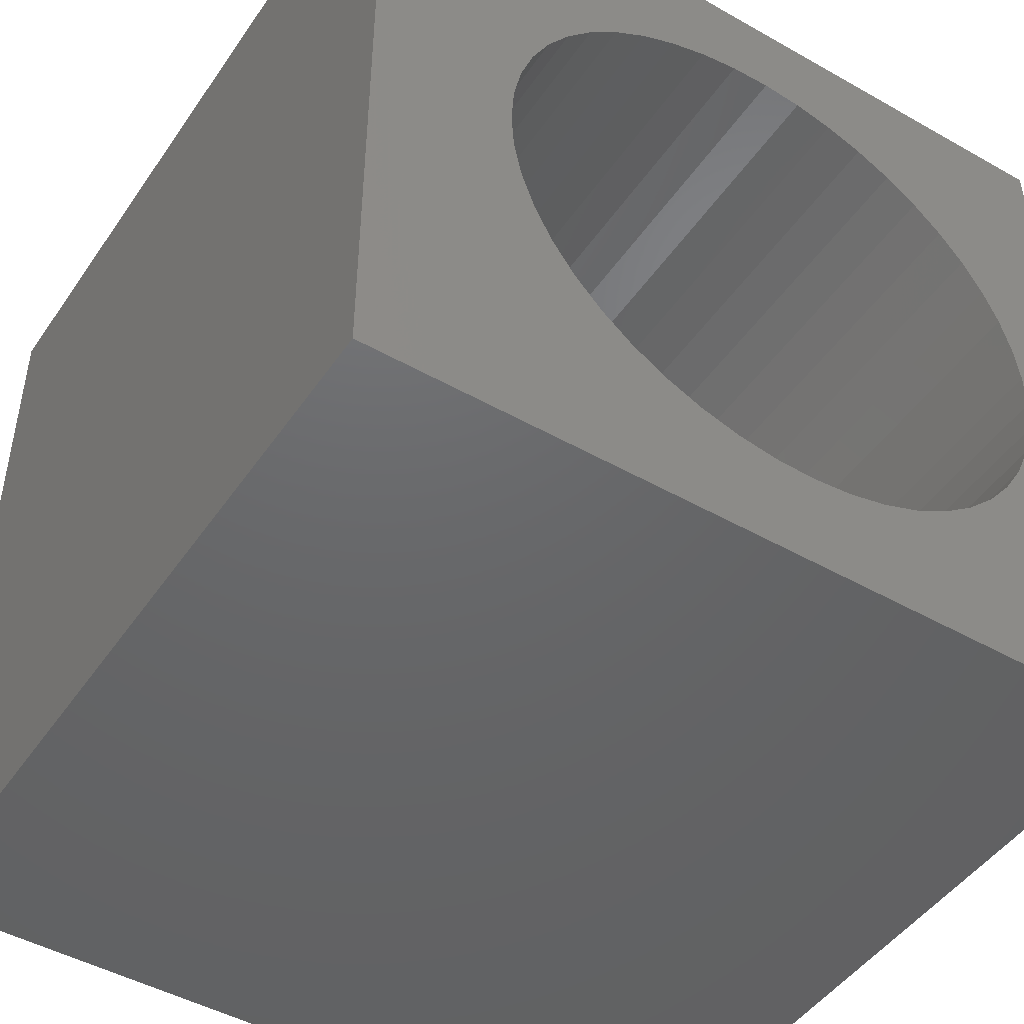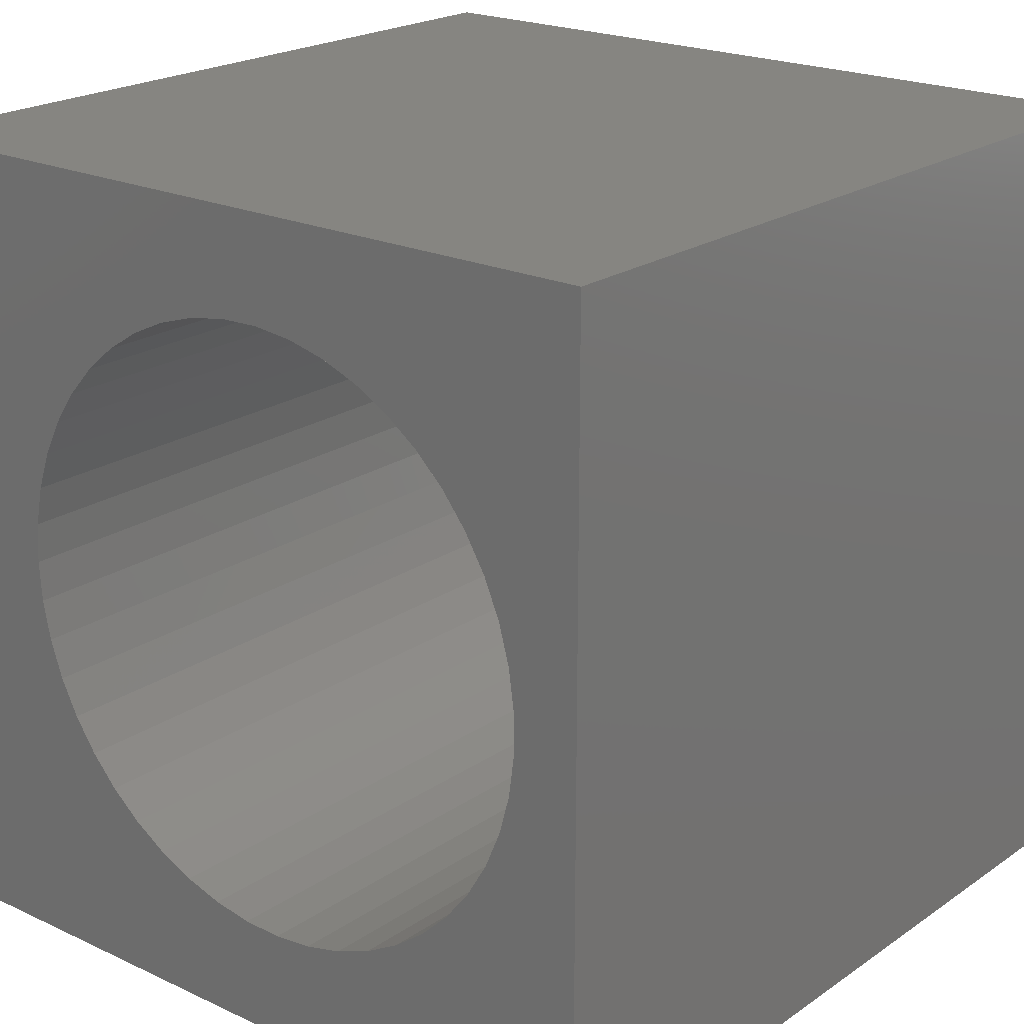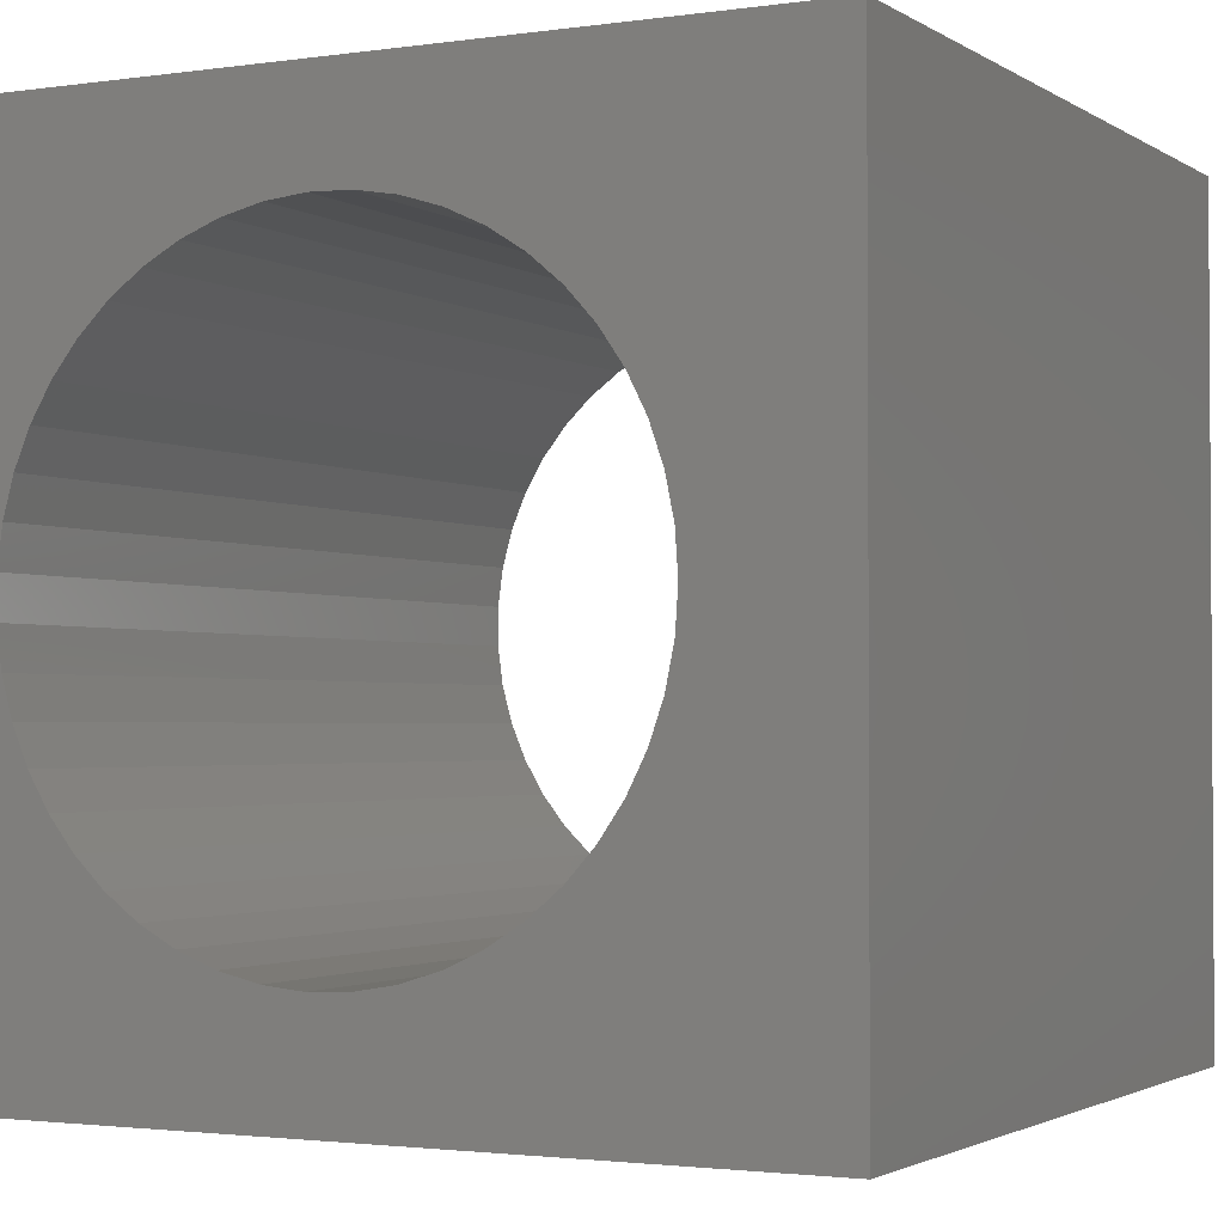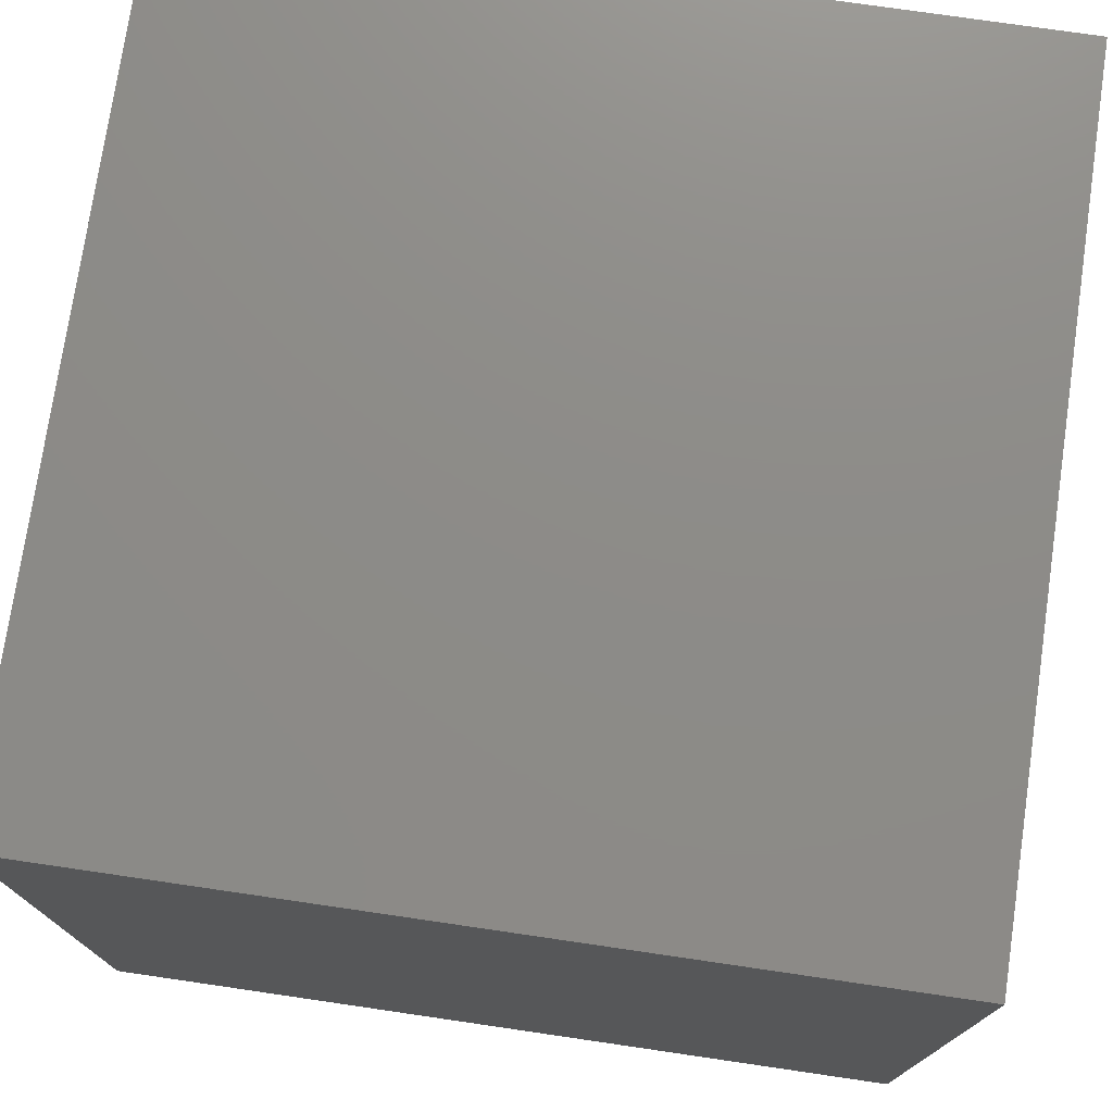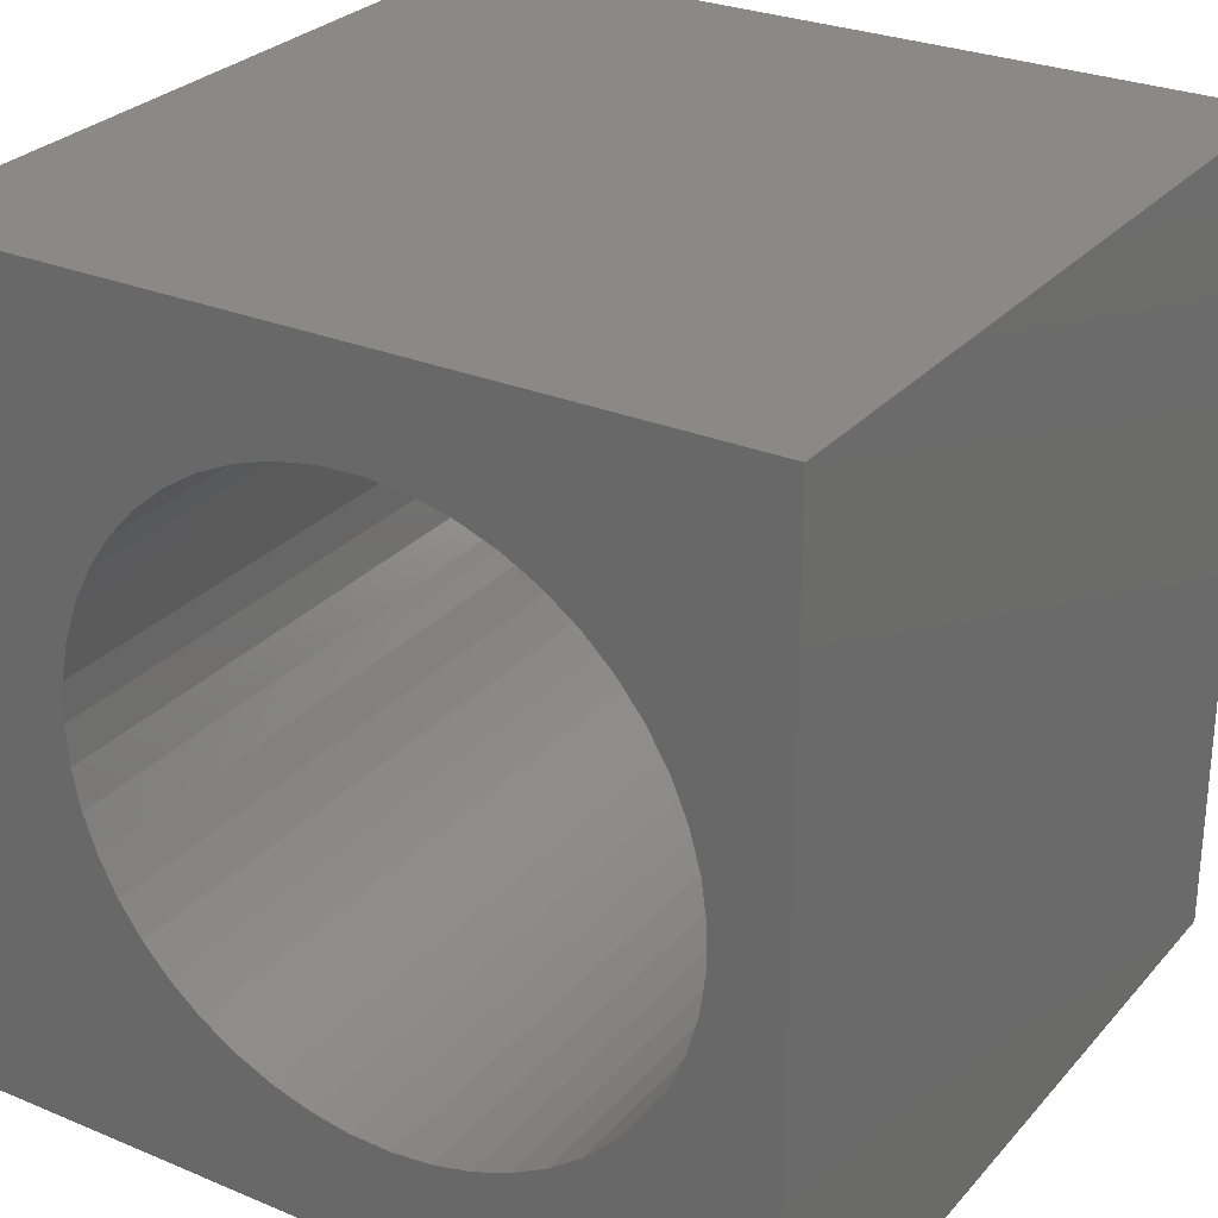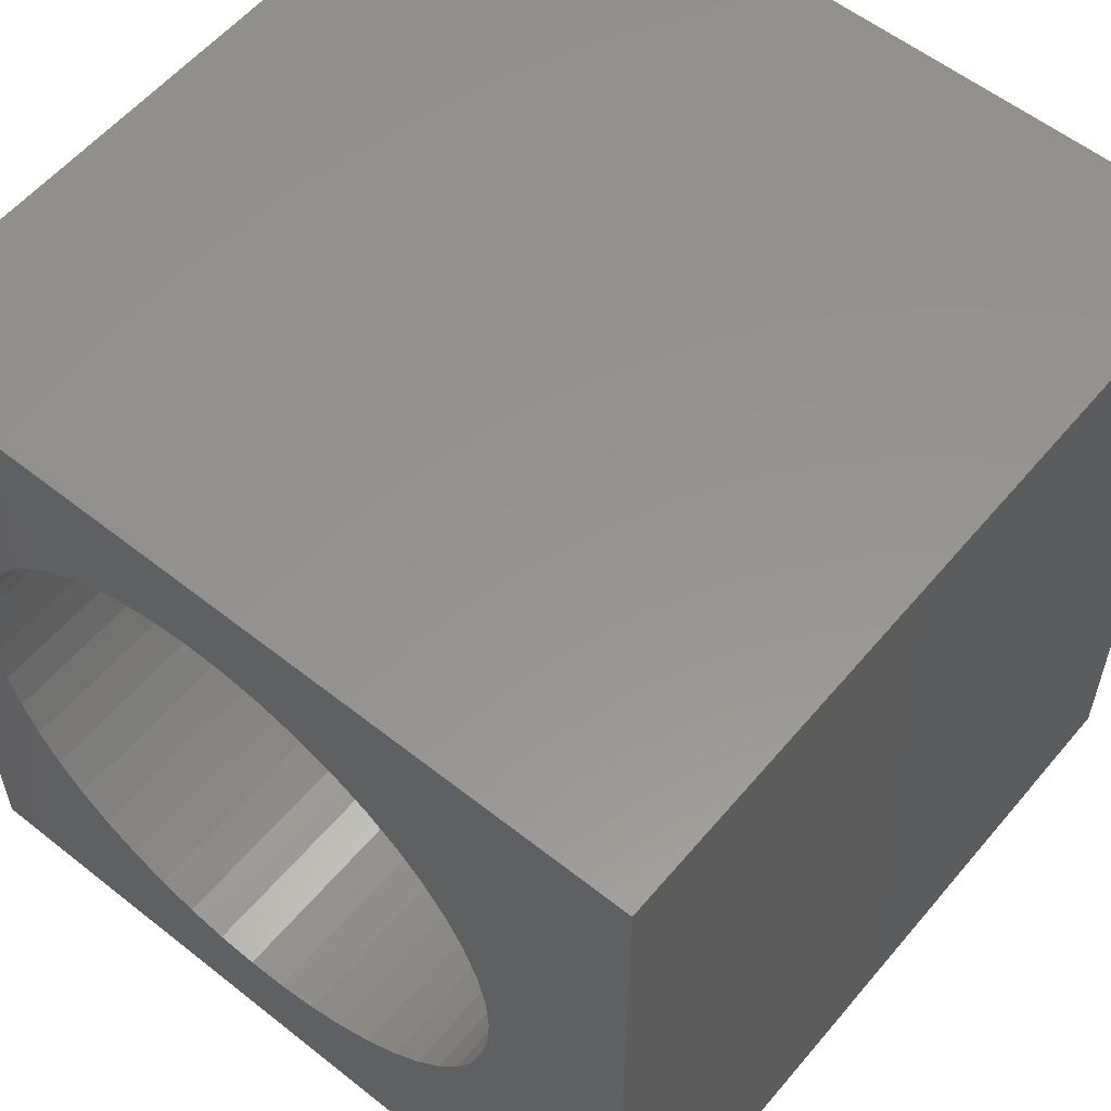
<metadata>
{"format":"stl","ext":"stl","renderer":"f3d","projection":"perspective","resolution":1024,"background":"white","views":[{"elev":-47.0,"azim":147.3,"up":"+Y"},{"elev":21.1,"azim":-140.3,"up":"+Y"},{"elev":-2.1,"azim":27.2,"up":"+Y"},{"elev":75.4,"azim":98.3,"up":"+Y"},{"elev":28.1,"azim":-147.7,"up":"+Y"},{"elev":57.1,"azim":39.5,"up":"+Y"}]}
</metadata>
<code>
# stl→obj: 102 verts, 204 faces
v 0 10 10
v 0 10 0
v 0 0 10
v 0 0 0
v 10 10 10
v 5.374 8.649 10
v 5.846 8.502 10
v 7.923 6.494 10
v 8.085 6.027 10
v 8.183 4.556 10
v 10 0 10
v 8.216 5.049 10
v 8.183 5.543 10
v 8.085 4.072 10
v 7.923 3.605 10
v 7.7 3.164 10
v 7.42 2.756 10
v 7.089 2.39 10
v 6.711 2.071 10
v 6.295 1.805 10
v 5.846 1.597 10
v 5.374 1.45 10
v 6.295 8.294 10
v 6.711 8.028 10
v 7.089 7.709 10
v 7.42 7.343 10
v 7.7 6.935 10
v 4.887 1.368 10
v 4.393 1.351 10
v 3.901 1.401 10
v 3.42 8.583 10
v 3.901 8.698 10
v 4.393 8.747 10
v 4.887 8.731 10
v 3.42 1.515 10
v 2.959 1.693 10
v 2.525 1.931 10
v 0.8246 5.297 10
v 0.8246 4.802 10
v 0.8905 4.312 10
v 0.8905 5.786 10
v 1.021 6.263 10
v 1.214 6.718 10
v 2.128 2.224 10
v 1.772 2.567 10
v 1.466 2.955 10
v 1.466 7.143 10
v 1.772 7.531 10
v 2.128 7.875 10
v 2.525 8.168 10
v 2.959 8.406 10
v 1.214 3.381 10
v 1.021 3.836 10
v 10 10 0
v 10 0 0
v 5.846 8.502 0
v 5.374 8.649 0
v 7.089 2.39 0
v 7.42 2.756 0
v 3.42 8.583 0
v 2.959 8.406 0
v 2.525 8.168 0
v 2.959 1.693 0
v 3.42 1.515 0
v 5.374 1.45 0
v 5.846 1.597 0
v 6.295 1.805 0
v 6.711 2.071 0
v 7.7 3.164 0
v 7.923 3.605 0
v 8.085 4.072 0
v 8.085 6.027 0
v 7.923 6.494 0
v 4.887 8.731 0
v 4.393 8.747 0
v 3.901 8.698 0
v 2.128 7.875 0
v 1.772 7.531 0
v 1.466 7.143 0
v 3.901 1.401 0
v 4.393 1.351 0
v 4.887 1.368 0
v 7.7 6.935 0
v 7.42 7.343 0
v 7.089 7.709 0
v 6.711 8.028 0
v 6.295 8.294 0
v 1.214 6.718 0
v 1.021 6.263 0
v 0.8905 5.786 0
v 8.183 4.556 0
v 8.216 5.049 0
v 8.183 5.543 0
v 0.8246 5.297 0
v 0.8246 4.802 0
v 0.8905 4.312 0
v 1.021 3.836 0
v 1.214 3.381 0
v 1.466 2.955 0
v 1.772 2.567 0
v 2.128 2.224 0
v 2.525 1.931 0
f 1 2 3
f 3 2 4
f 5 6 7
f 8 9 5
f 10 11 12
f 12 11 5
f 12 5 13
f 13 5 9
f 10 14 11
f 11 14 15
f 11 15 16
f 16 17 11
f 11 17 18
f 11 18 19
f 19 20 11
f 11 20 21
f 11 21 22
f 7 23 5
f 5 23 24
f 5 24 25
f 25 26 5
f 5 26 27
f 5 27 8
f 22 28 11
f 11 28 29
f 11 29 3
f 3 29 30
f 31 32 1
f 1 32 33
f 1 33 5
f 5 33 34
f 5 34 6
f 30 35 3
f 3 35 36
f 3 36 37
f 38 1 39
f 39 1 3
f 39 3 40
f 38 41 1
f 1 41 42
f 1 42 43
f 37 44 3
f 3 44 45
f 3 45 46
f 43 47 1
f 1 47 48
f 1 48 49
f 49 50 1
f 1 50 51
f 1 51 31
f 46 52 3
f 3 52 53
f 3 53 40
f 54 5 55
f 55 5 11
f 56 57 54
f 58 59 55
f 60 61 2
f 2 61 62
f 63 64 4
f 65 66 55
f 66 67 55
f 55 67 68
f 55 68 58
f 59 69 55
f 55 69 70
f 55 70 71
f 54 72 73
f 57 74 54
f 54 74 75
f 54 75 2
f 2 75 76
f 2 76 60
f 62 77 2
f 2 77 78
f 2 78 79
f 64 80 4
f 4 80 81
f 4 81 55
f 55 81 82
f 55 82 65
f 73 83 54
f 54 83 84
f 54 84 85
f 85 86 54
f 54 86 87
f 54 87 56
f 79 88 2
f 2 88 89
f 2 89 90
f 71 91 55
f 55 91 92
f 55 92 54
f 54 92 93
f 54 93 72
f 90 94 2
f 2 94 95
f 2 95 4
f 4 95 96
f 4 96 97
f 97 98 4
f 4 98 99
f 4 99 100
f 100 101 4
f 4 101 102
f 4 102 63
f 5 54 1
f 1 54 2
f 55 11 4
f 4 11 3
f 91 12 92
f 92 12 13
f 92 13 93
f 93 13 9
f 93 9 72
f 72 9 8
f 72 8 73
f 73 8 27
f 73 27 83
f 83 27 26
f 83 26 84
f 84 26 25
f 84 25 85
f 85 25 24
f 85 24 86
f 86 24 23
f 86 23 87
f 87 23 7
f 87 7 56
f 56 7 6
f 56 6 57
f 57 6 34
f 57 34 74
f 74 34 33
f 74 33 75
f 75 33 32
f 75 32 76
f 76 32 31
f 76 31 60
f 60 31 51
f 60 51 61
f 61 51 50
f 61 50 62
f 62 50 49
f 62 49 77
f 77 49 48
f 77 48 78
f 78 48 47
f 78 47 79
f 79 47 43
f 79 43 88
f 88 43 42
f 88 42 89
f 89 42 41
f 89 41 90
f 90 41 38
f 90 38 94
f 94 38 39
f 94 39 95
f 95 39 40
f 95 40 96
f 96 40 53
f 96 53 97
f 97 53 52
f 97 52 98
f 98 52 46
f 98 46 99
f 99 46 45
f 99 45 100
f 100 45 44
f 100 44 101
f 101 44 37
f 101 37 102
f 102 37 36
f 102 36 63
f 63 36 35
f 63 35 64
f 64 35 30
f 64 30 80
f 80 30 29
f 80 29 81
f 81 29 28
f 81 28 82
f 82 28 22
f 82 22 65
f 65 22 21
f 65 21 66
f 66 21 20
f 66 20 67
f 67 20 19
f 67 19 68
f 68 19 18
f 68 18 58
f 58 18 17
f 58 17 59
f 59 17 16
f 59 16 69
f 69 16 15
f 69 15 70
f 70 15 14
f 70 14 71
f 71 14 10
f 71 10 91
f 91 10 12

</code>
